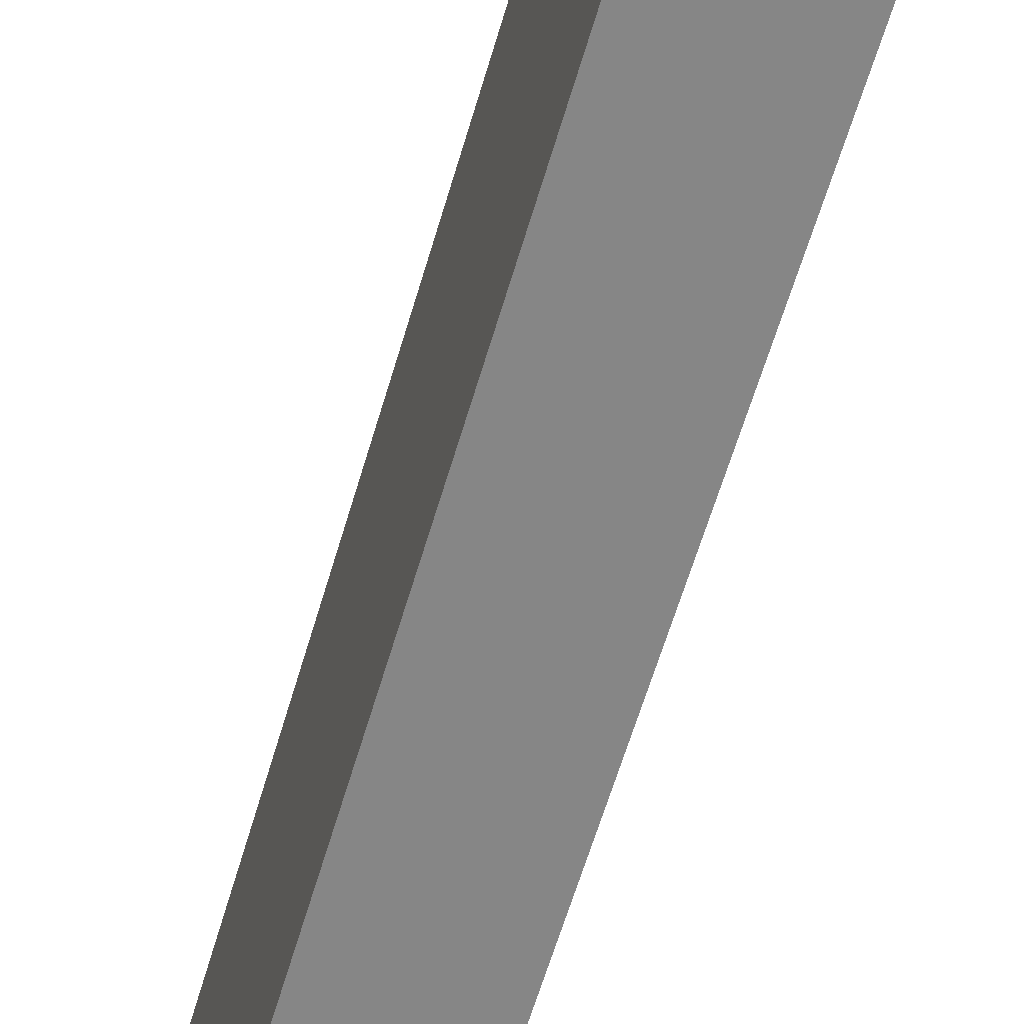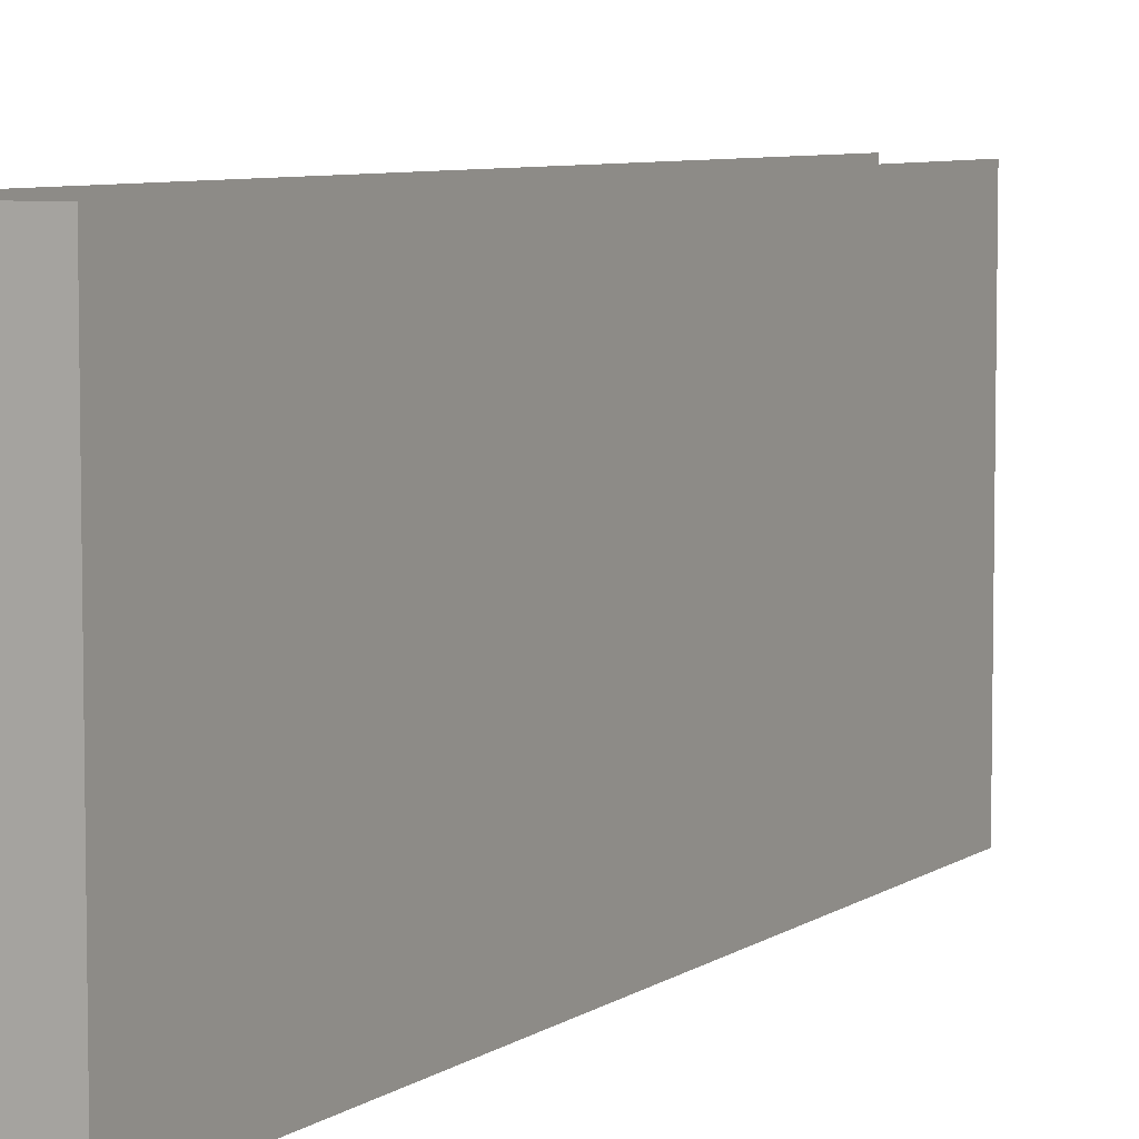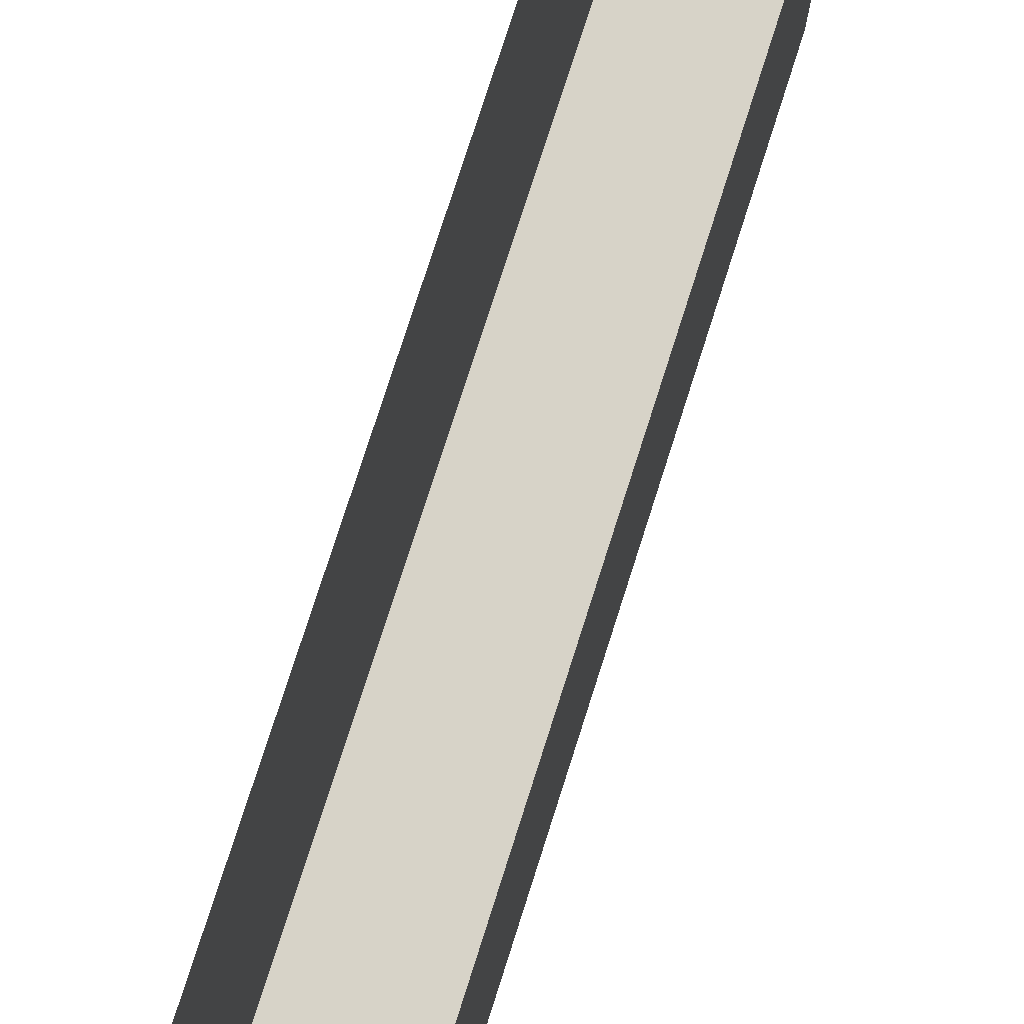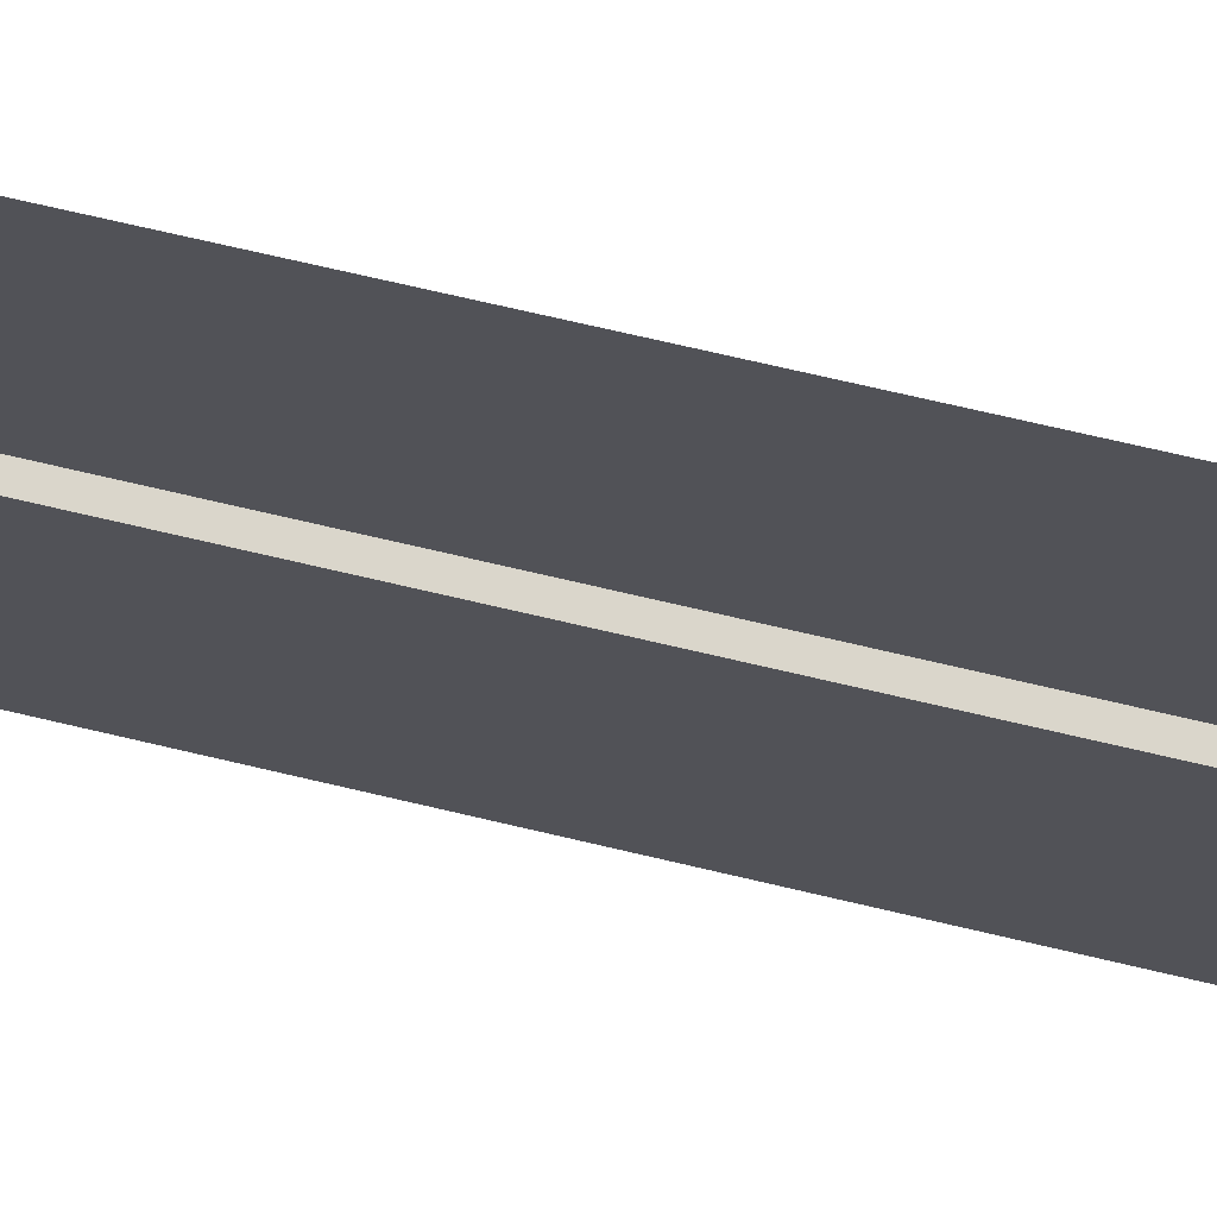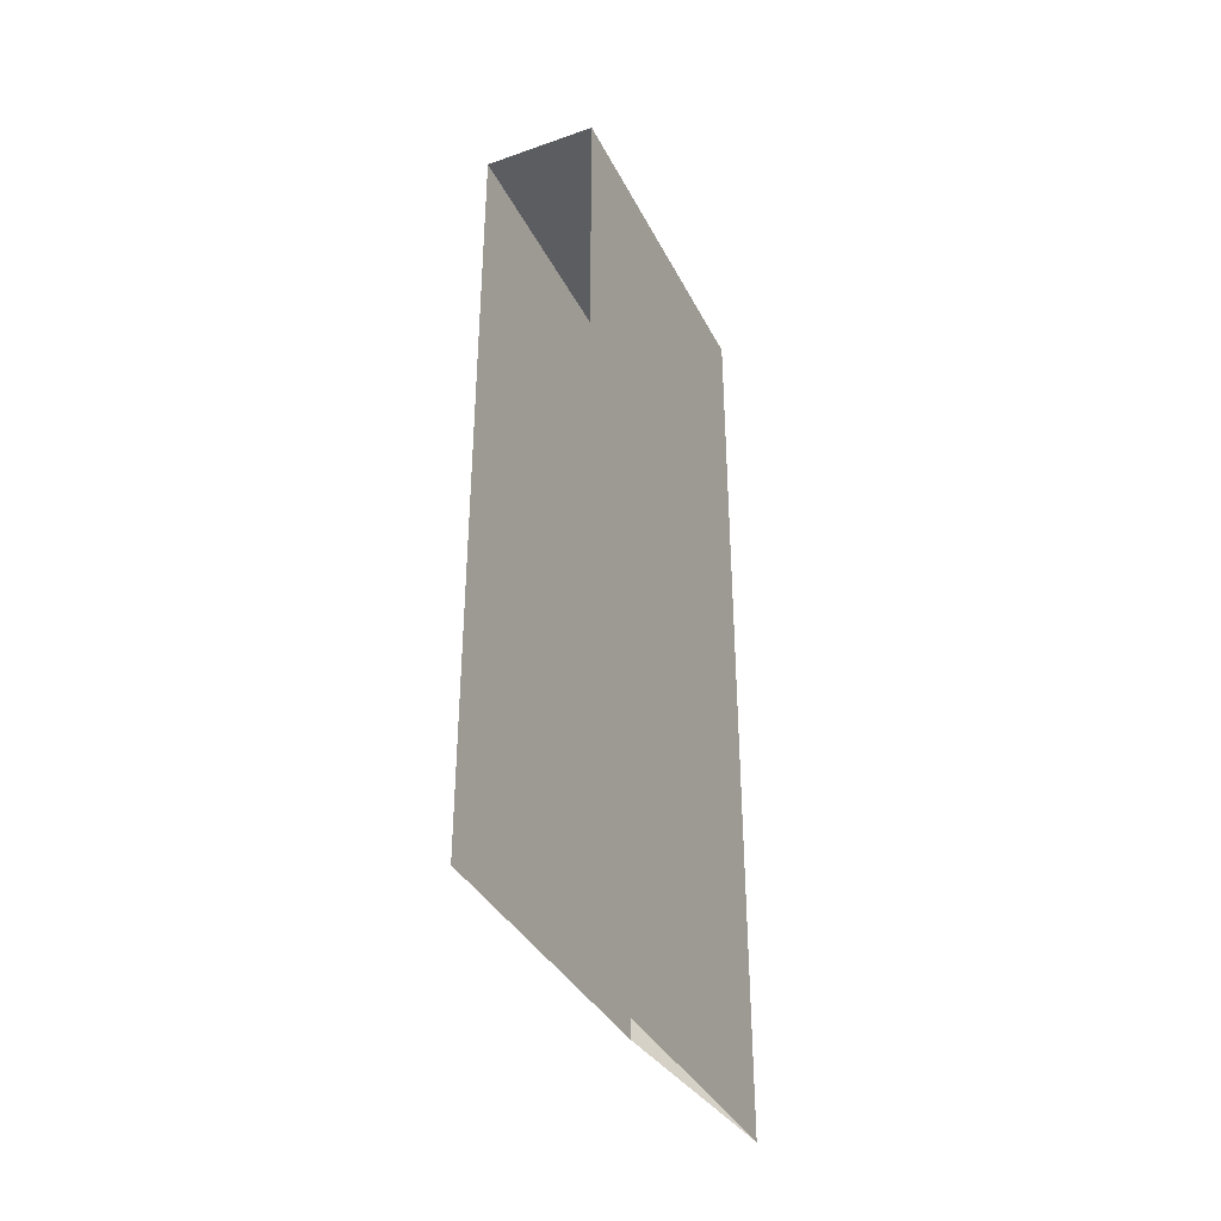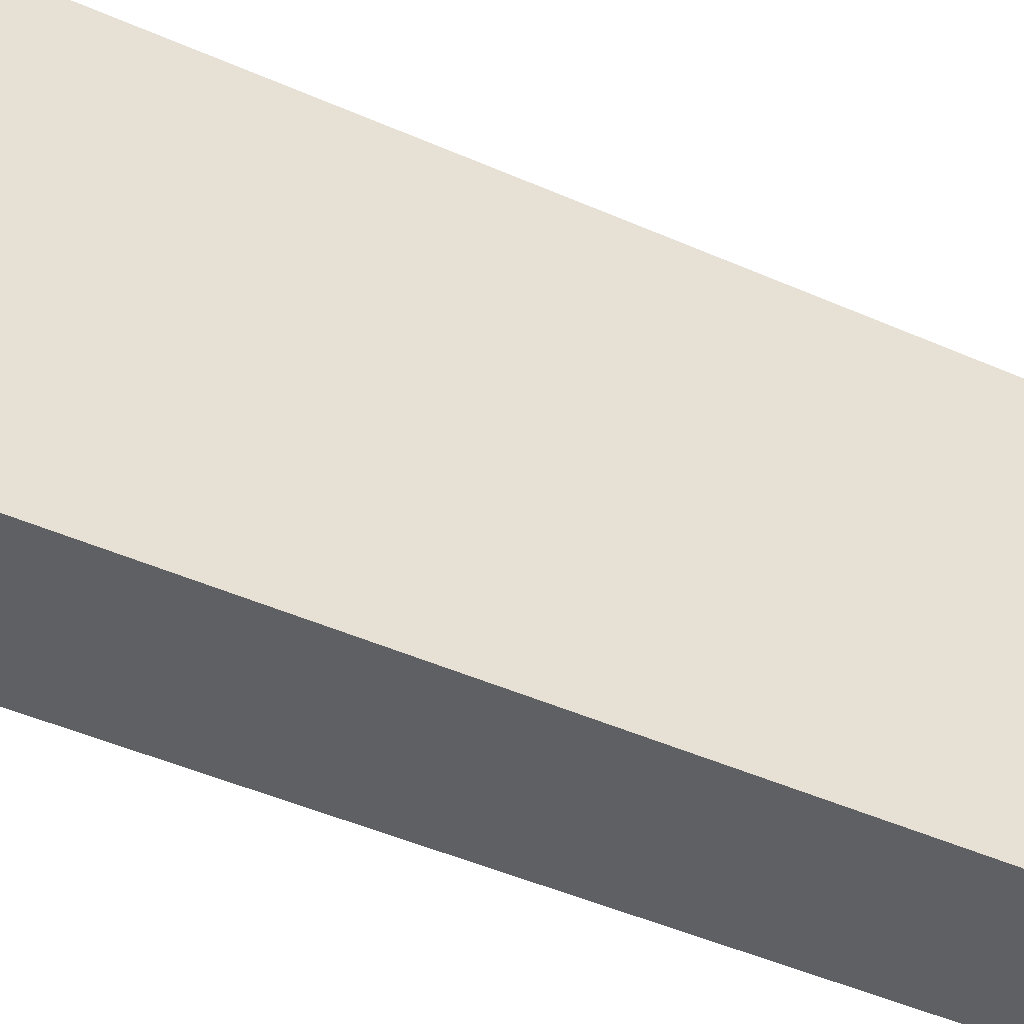
<metadata>
{"format":"obj","ext":"obj","renderer":"f3d","projection":"perspective","resolution":1024,"background":"white","views":[{"elev":-62.1,"azim":-16.4,"up":"+Y"},{"elev":6.5,"azim":27.8,"up":"+Y"},{"elev":76.7,"azim":17.7,"up":"+Y"},{"elev":73.8,"azim":-76.9,"up":"+Y"},{"elev":-36.7,"azim":-155.7,"up":"+Z"},{"elev":-44.0,"azim":62.3,"up":"+Y"}]}
</metadata>
<code>
o wall/1416/l
v -48 -48 64
v -64 -48 64
v -64 -48 -64
v -48 -48 -48
v -48 0 64
v -64 0 64
v -64 0 -64
v -48 0 -48
f 1 2 3
f 1 3 4
f 1 4 5
f 1 5 6
f 1 6 2
f 2 6 7
f 2 7 3
f 5 4 8

</code>
